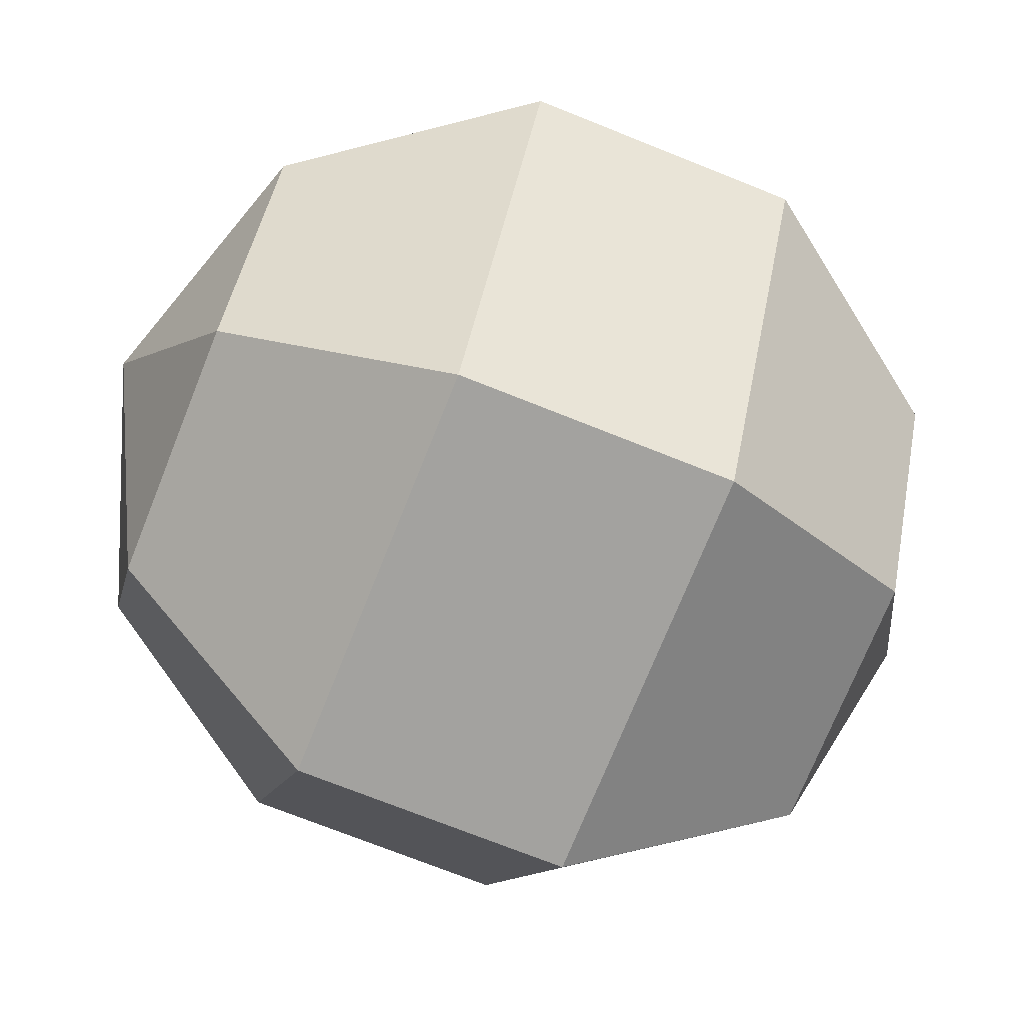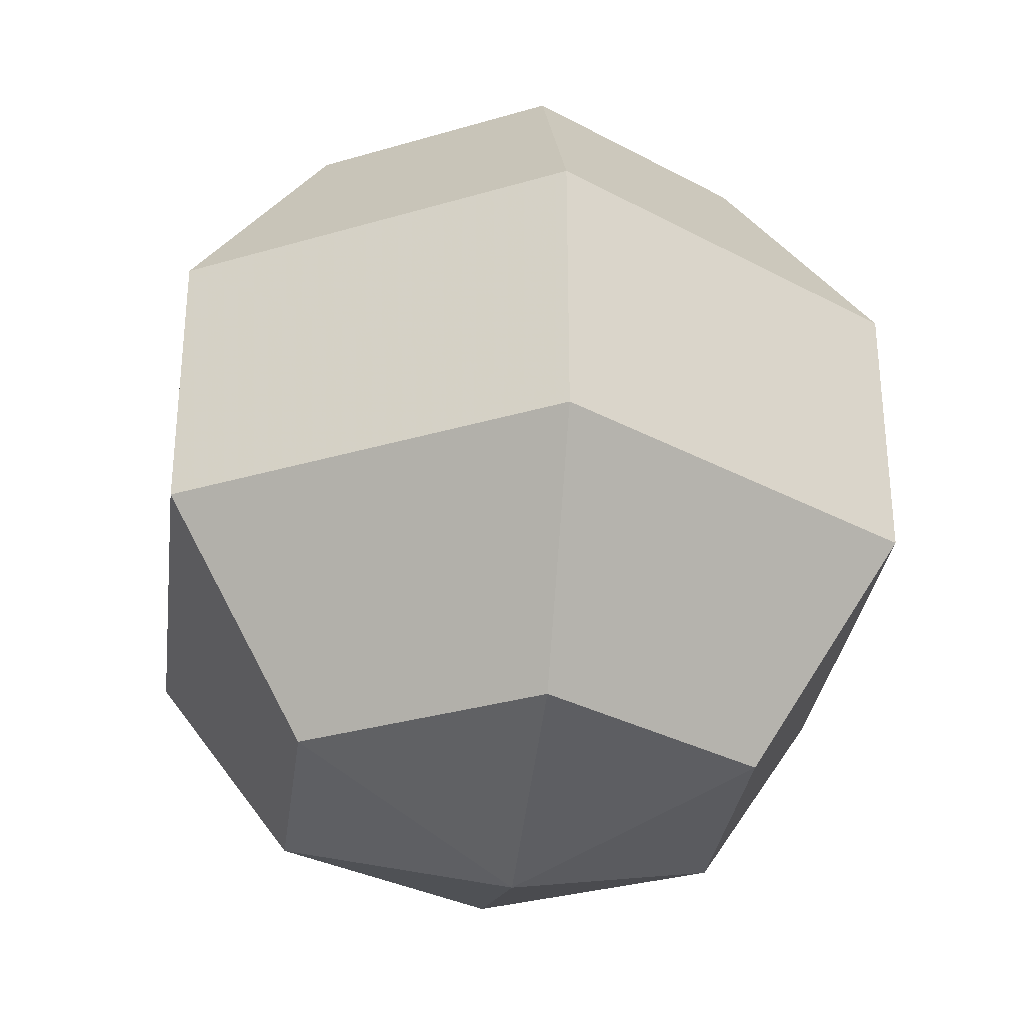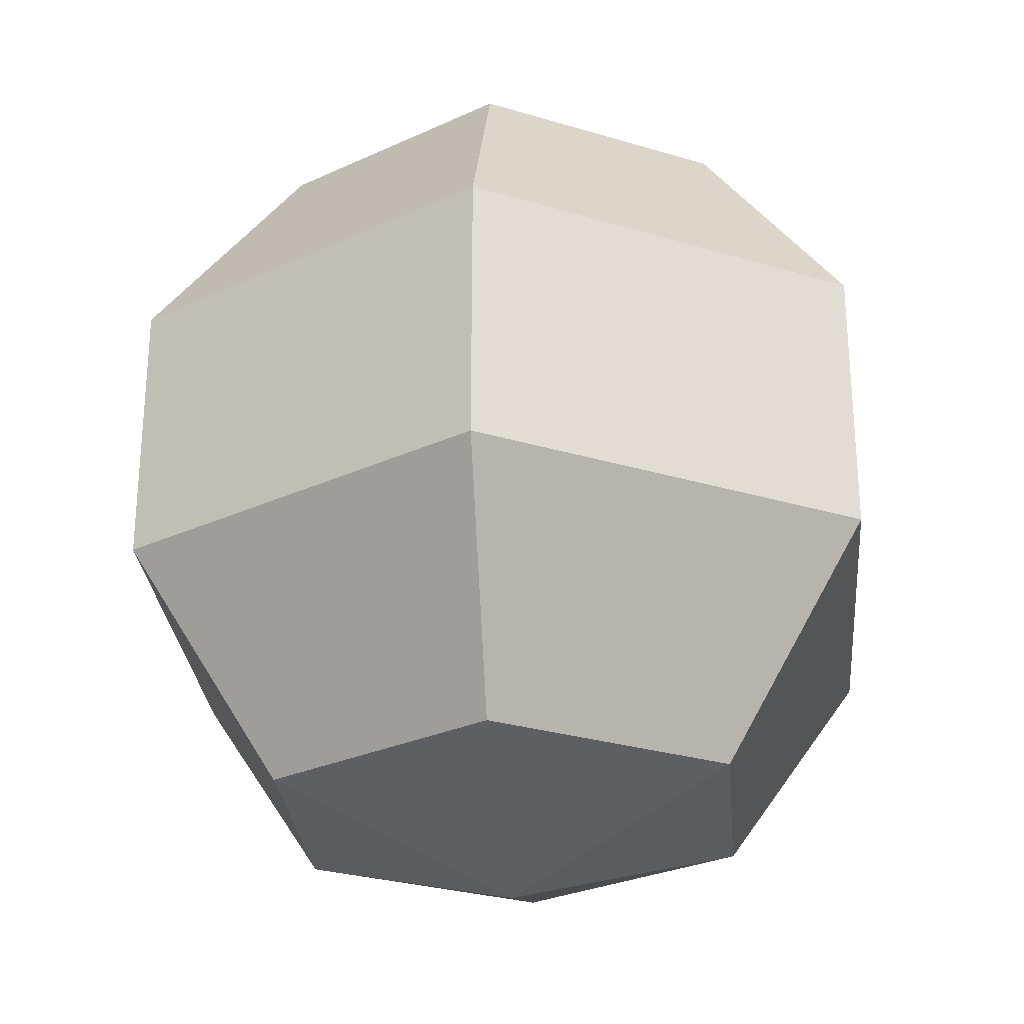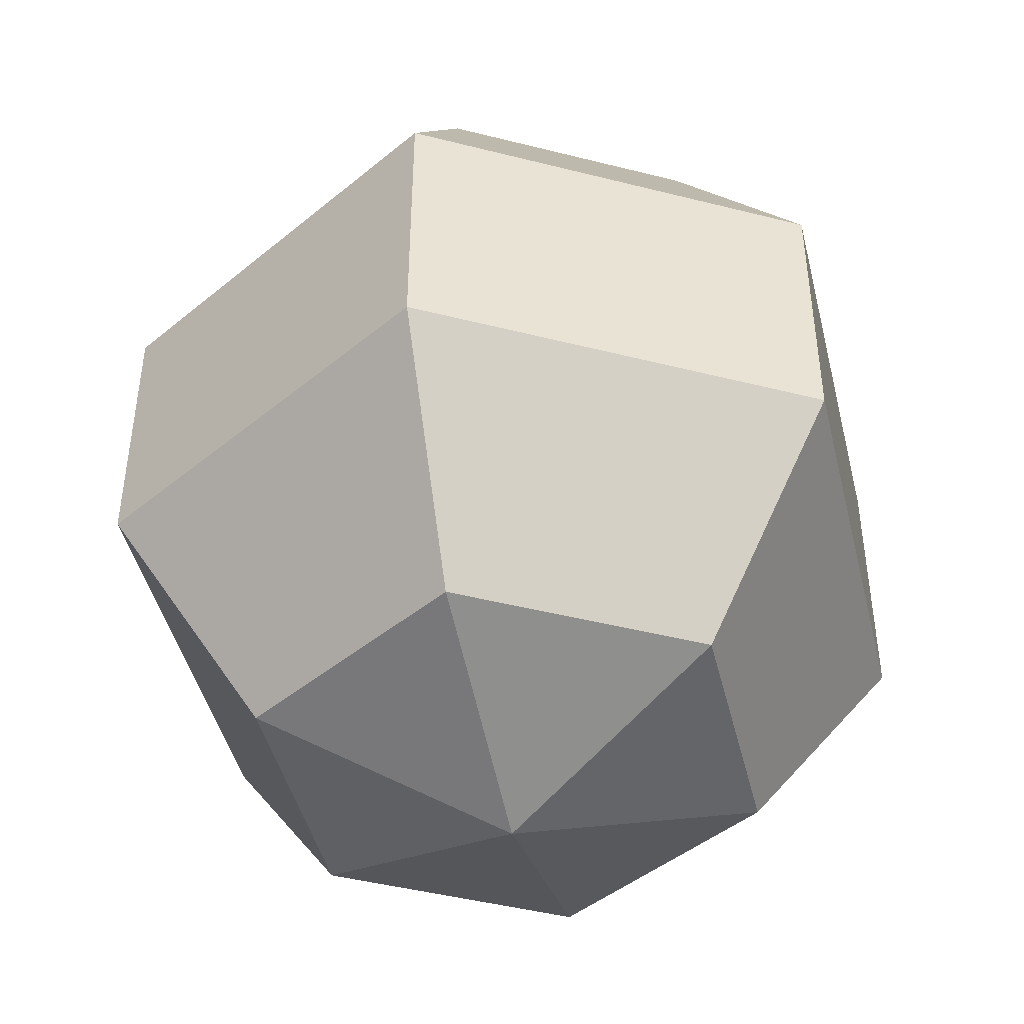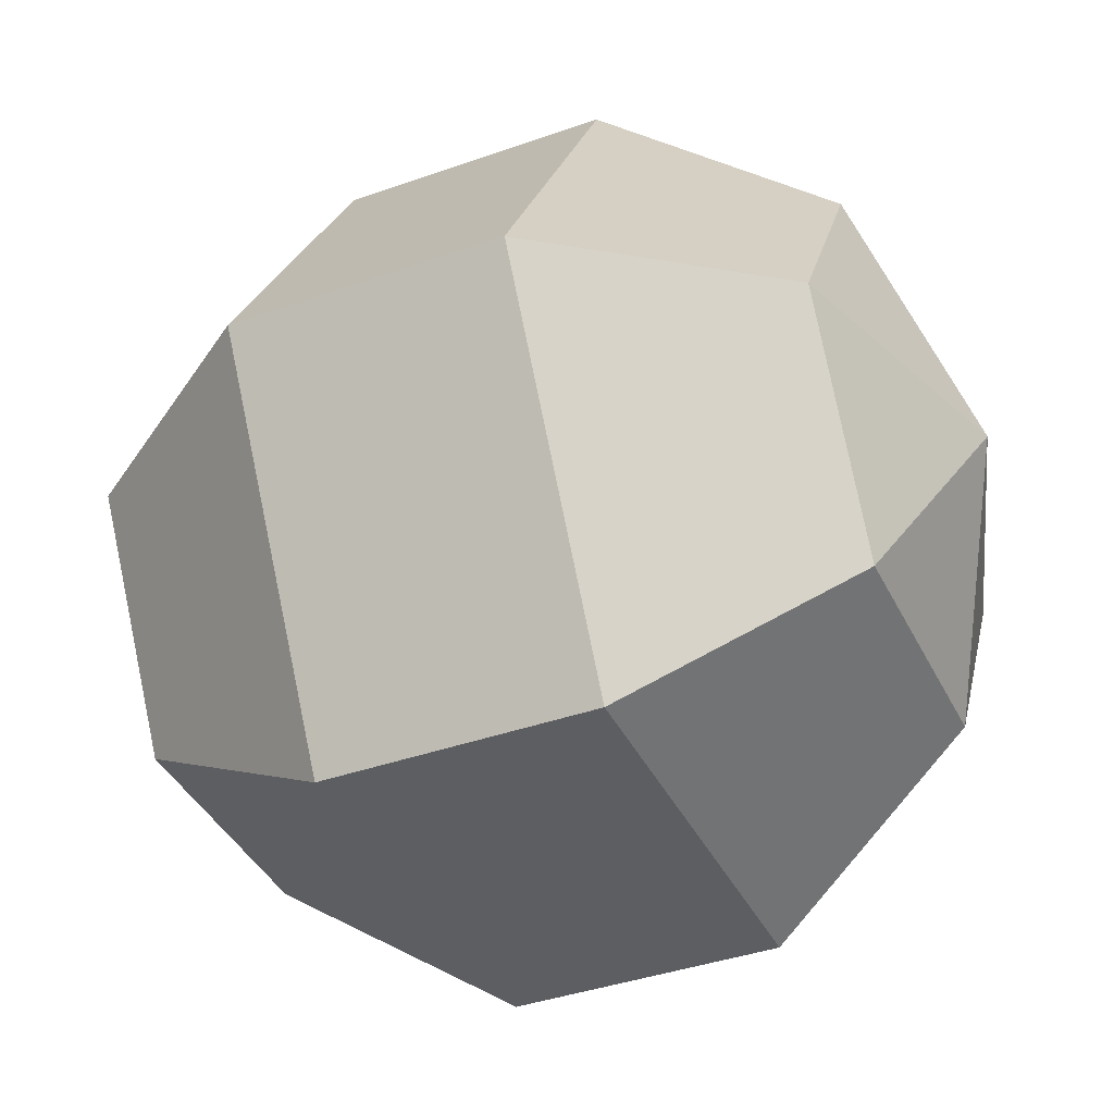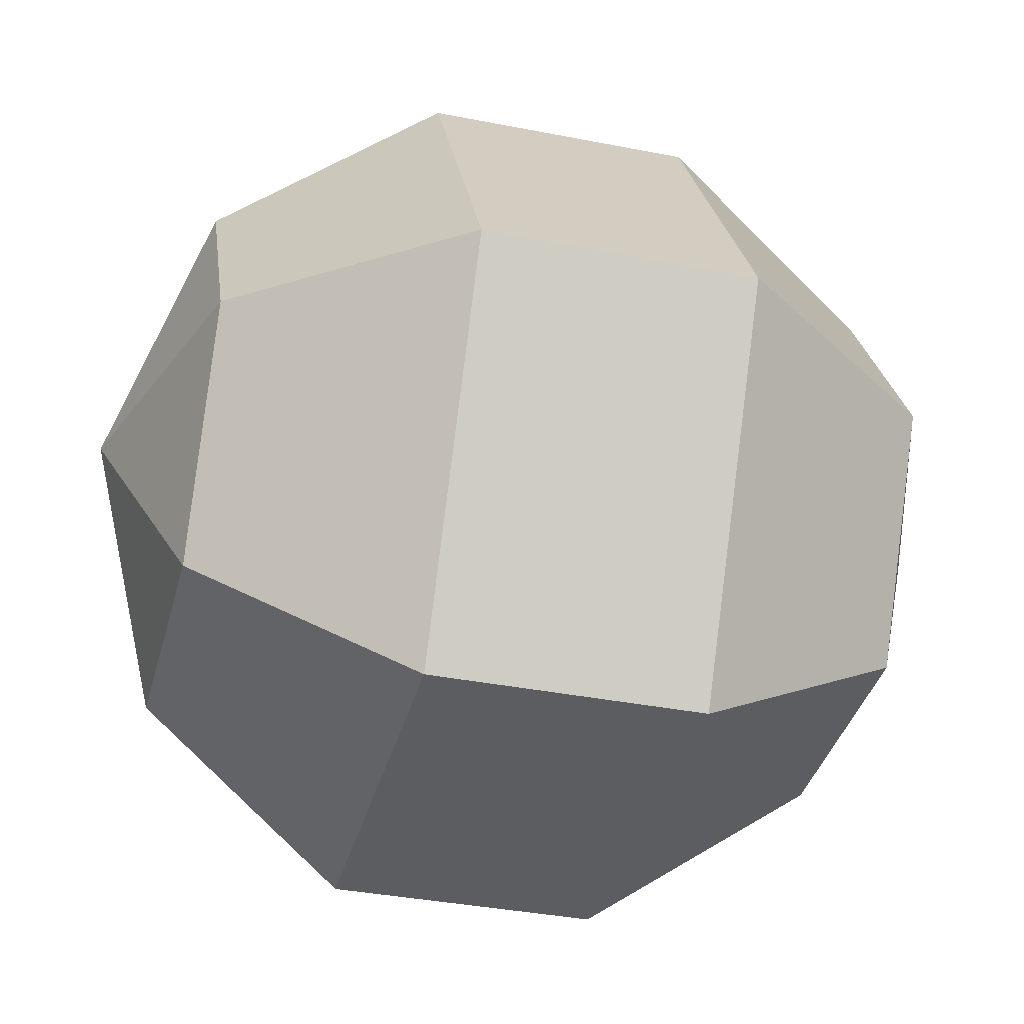
<metadata>
{"format":"obj","ext":"obj","renderer":"f3d","projection":"perspective","resolution":1024,"background":"white","views":[{"elev":-72.5,"azim":68.2,"up":"+Y"},{"elev":-31.6,"azim":82.7,"up":"+Z"},{"elev":-27.9,"azim":95.2,"up":"+Z"},{"elev":-45.1,"azim":103.6,"up":"+Z"},{"elev":-39.2,"azim":-66.1,"up":"+Y"},{"elev":-36.9,"azim":75.7,"up":"+Y"}]}
</metadata>
<code>
v 0.2939 0 0.4045
v 0.1469 0.2545 0.4045
v 0 0 0.5
v -0.1469 0.2545 0.4045
v -0.2939 0 0.4045
v -0.1469 -0.2545 0.4045
v 0.1469 -0.2545 0.4045
v 0.2939 0 -0.4045
v 0 0 -0.5
v 0.1469 0.2545 -0.4045
v -0.1469 0.2545 -0.4045
v -0.2939 0 -0.4045
v -0.1469 -0.2545 -0.4045
v 0.1469 -0.2545 -0.4045
v 0.4755 0 0.1545
v 0.2378 0.4118 0.1545
v 0.4755 0 -0.1545
v 0.2378 0.4118 -0.1545
v -0.2378 0.4118 0.1545
v -0.2378 0.4118 -0.1545
v -0.4755 0 0.1545
v -0.4755 0 -0.1545
v -0.2378 -0.4118 0.1545
v -0.2378 -0.4118 -0.1545
v 0.2378 -0.4118 0.1545
v 0.2378 -0.4118 -0.1545
f 1 2 3
f 2 4 3
f 4 5 3
f 5 6 3
f 6 7 3
f 7 1 3
f 8 9 10
f 10 9 11
f 11 9 12
f 12 9 13
f 13 9 14
f 14 9 8
f 1 15 16
f 1 16 2
f 15 17 18
f 15 18 16
f 17 8 10
f 17 10 18
f 2 16 19
f 2 19 4
f 16 18 20
f 16 20 19
f 18 10 11
f 18 11 20
f 4 19 21
f 4 21 5
f 19 20 22
f 19 22 21
f 20 11 12
f 20 12 22
f 5 21 23
f 5 23 6
f 21 22 24
f 21 24 23
f 22 12 13
f 22 13 24
f 6 23 25
f 6 25 7
f 23 24 26
f 23 26 25
f 24 13 14
f 24 14 26
f 7 25 15
f 7 15 1
f 25 26 17
f 25 17 15
f 26 14 8
f 26 8 17

</code>
